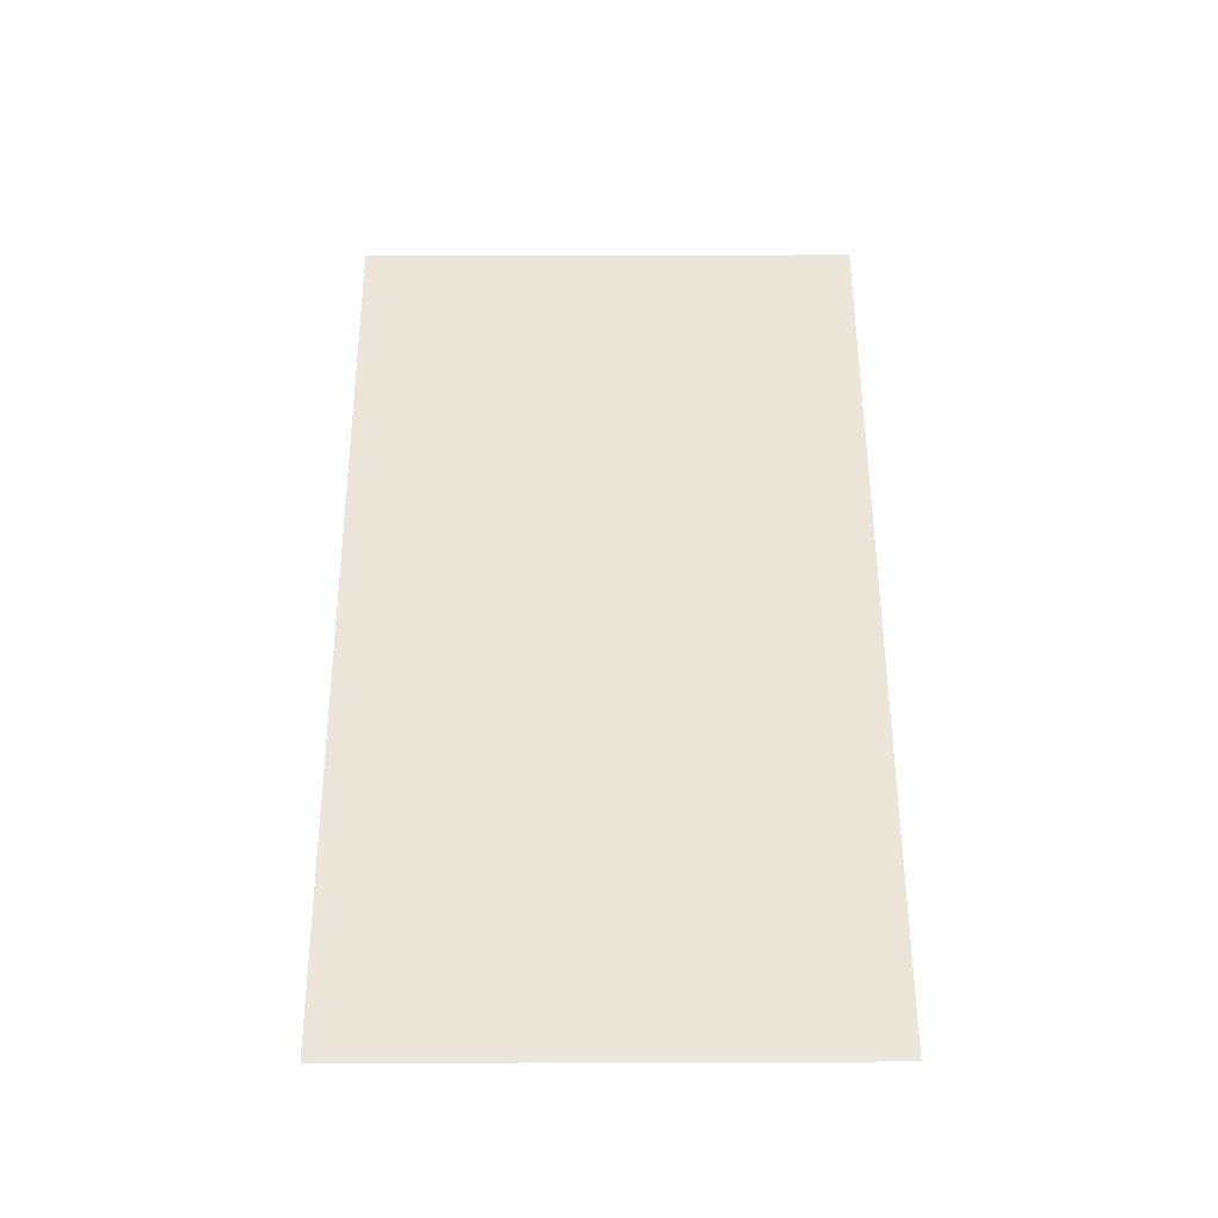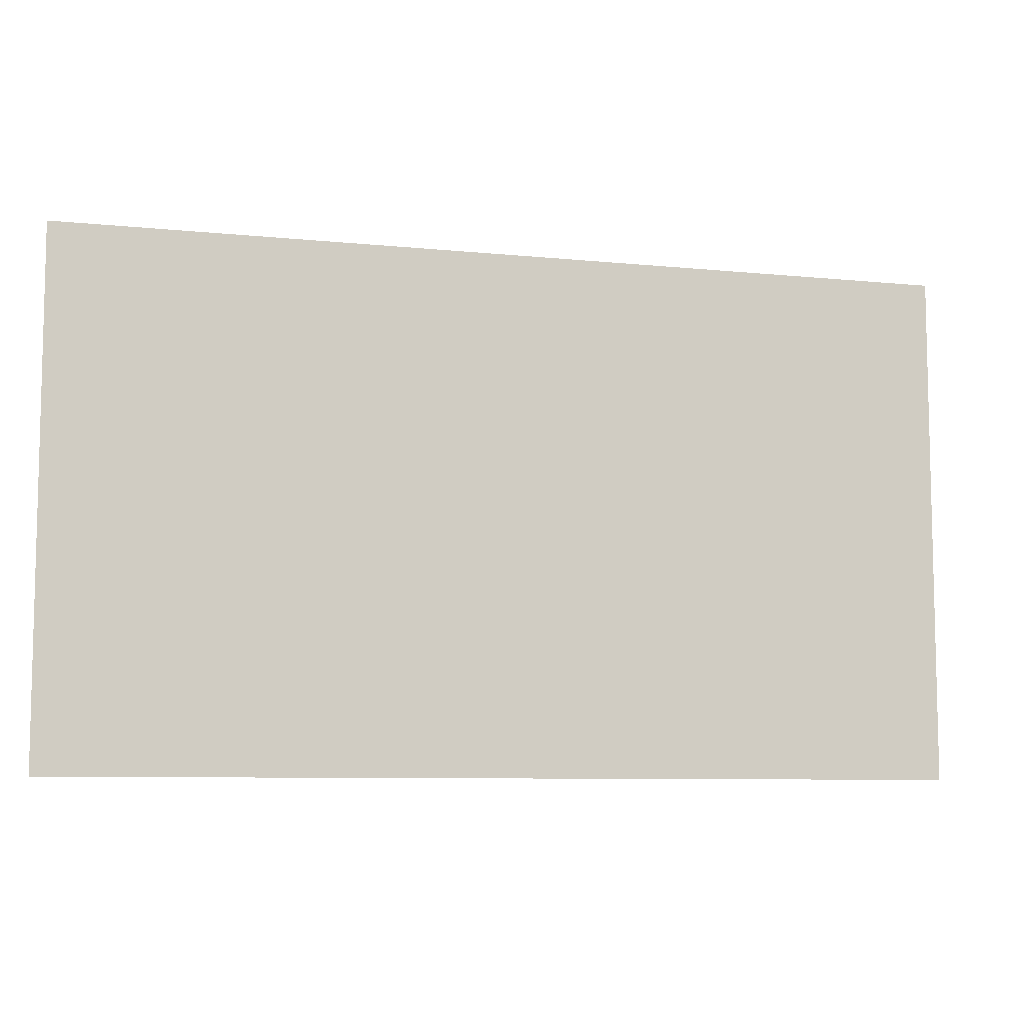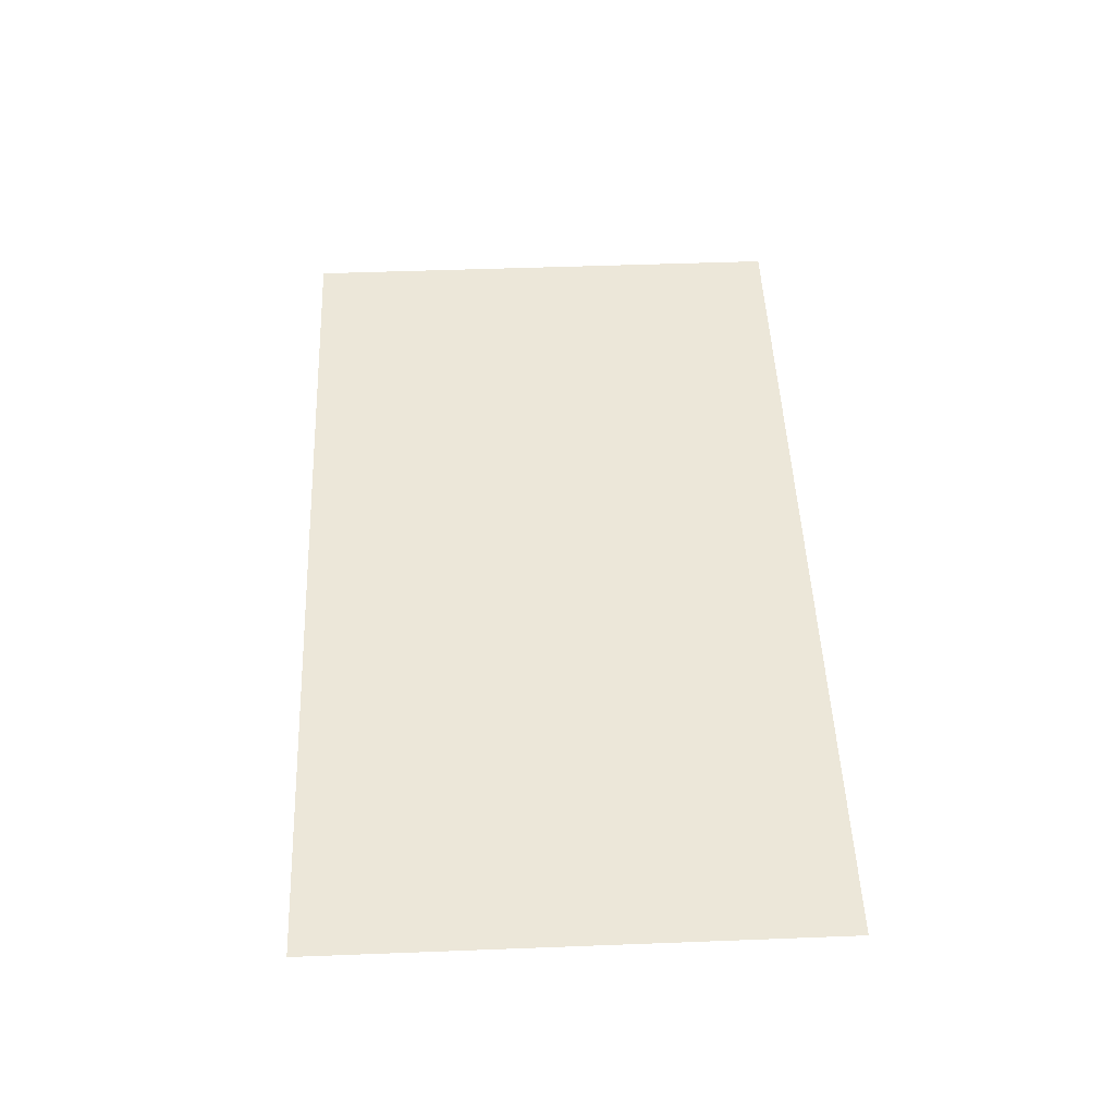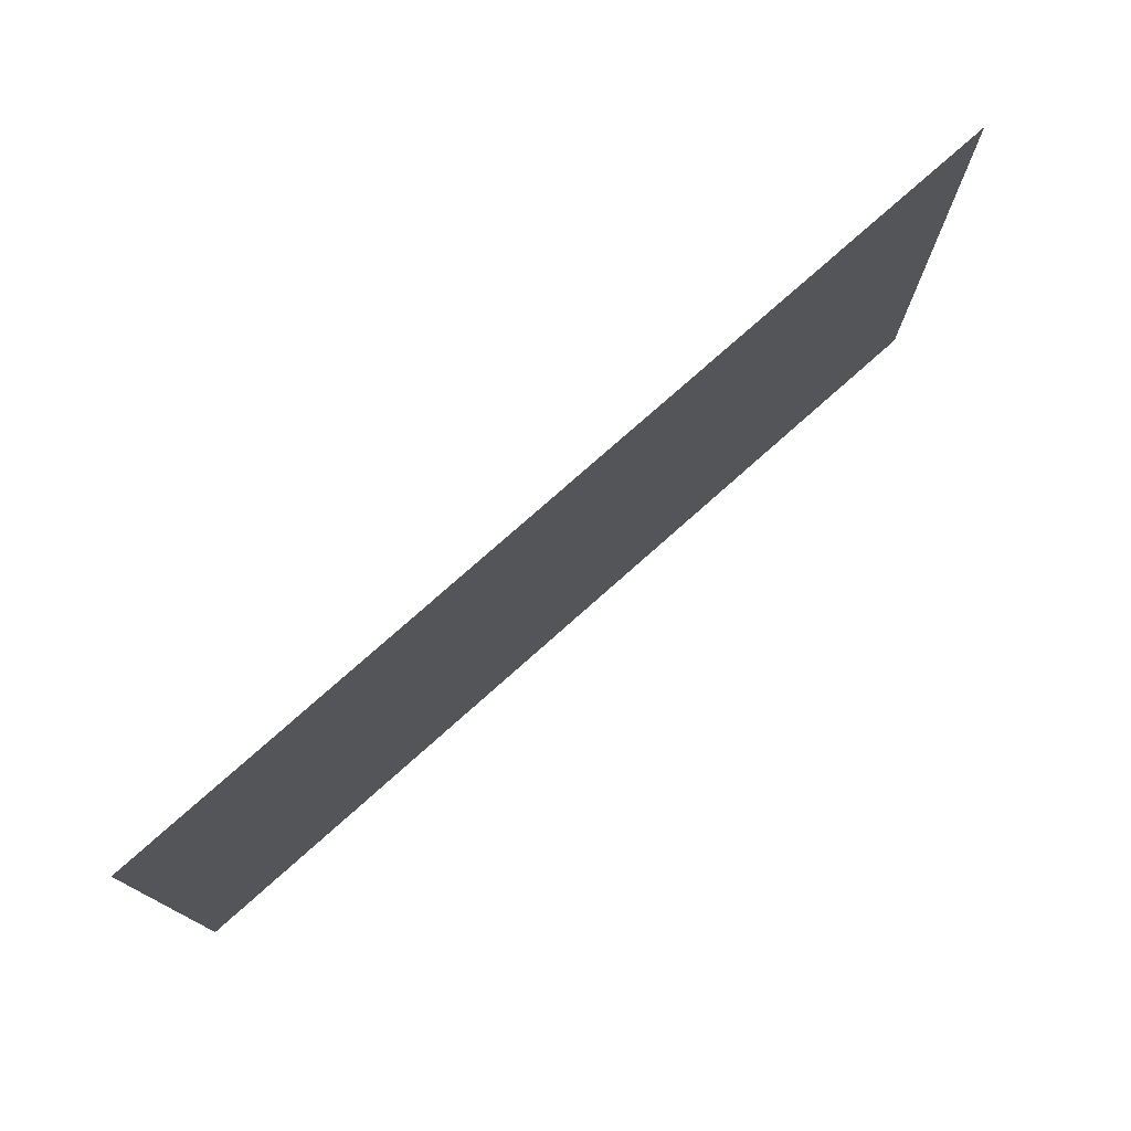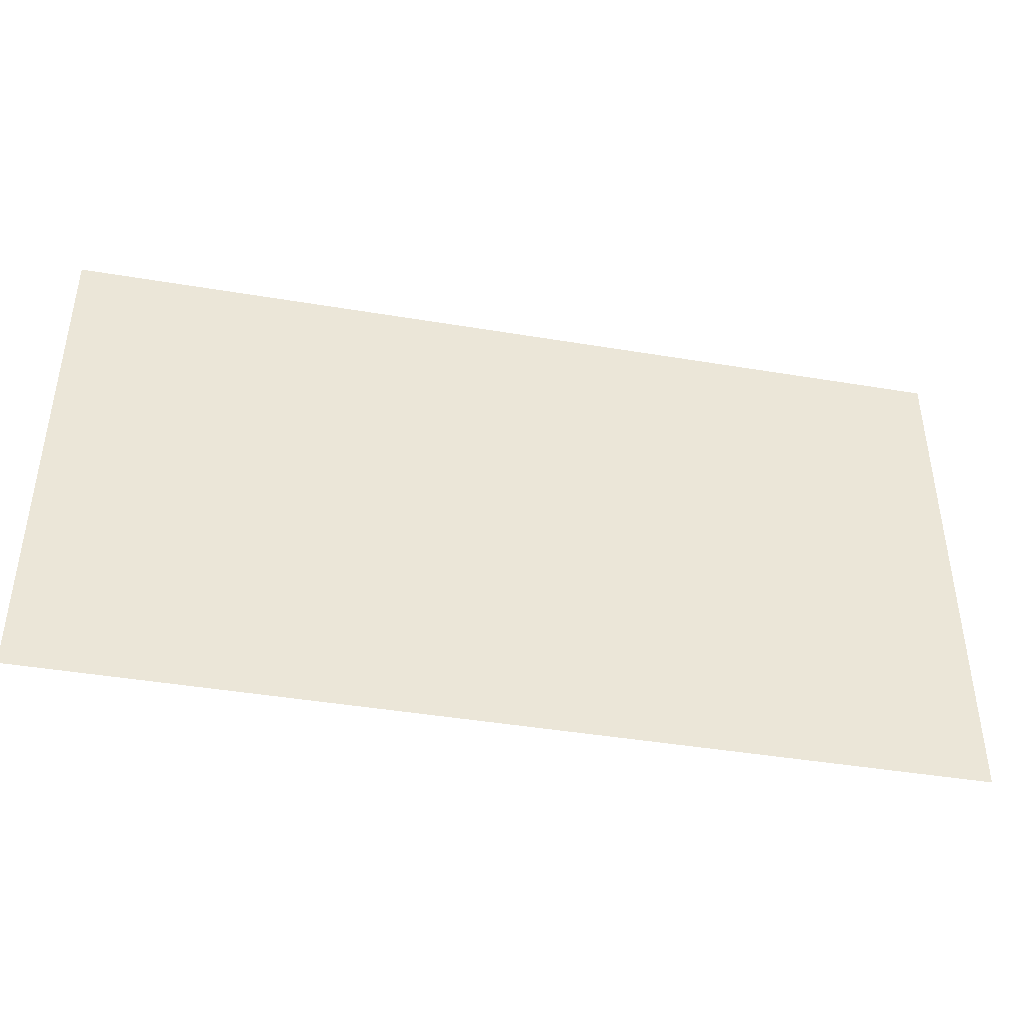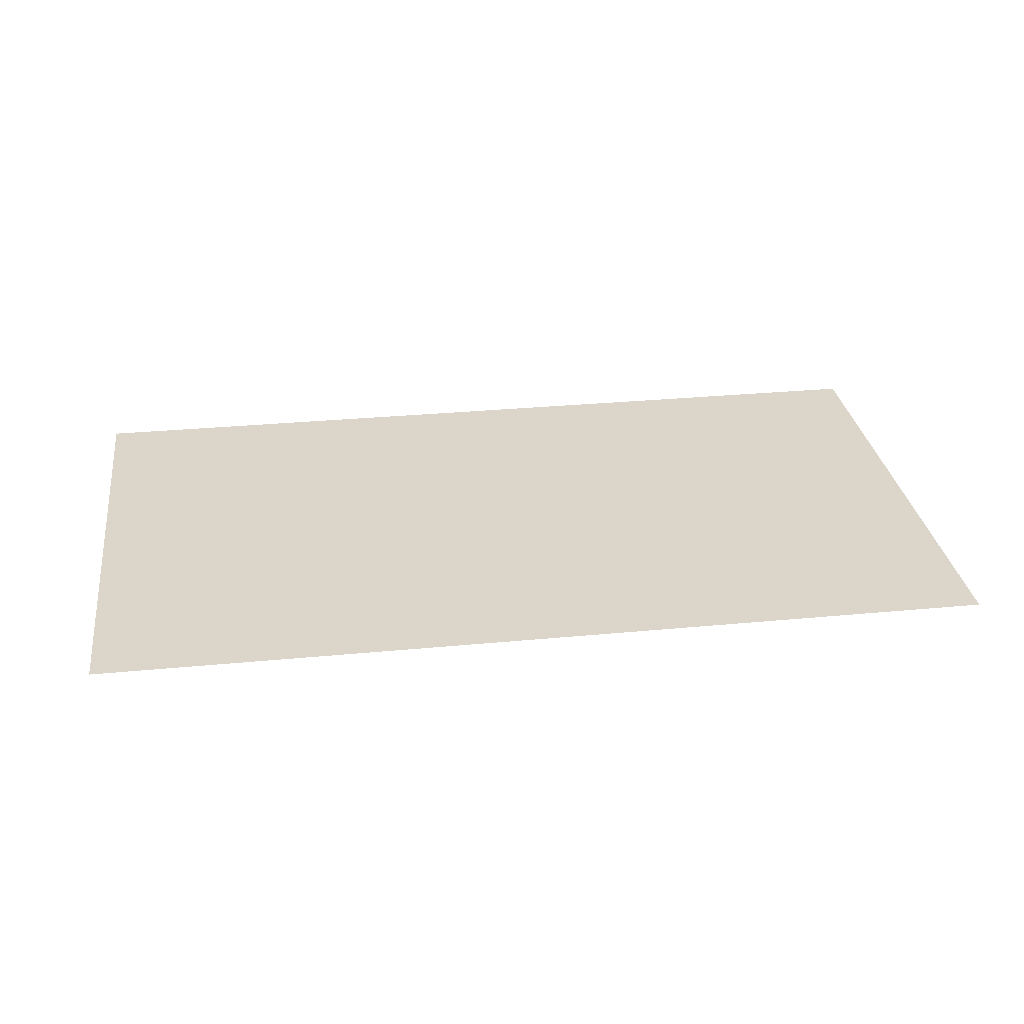
<metadata>
{"format":"obj","ext":"obj","renderer":"f3d","projection":"perspective","resolution":1024,"background":"white","views":[{"elev":56.5,"azim":89.8,"up":"+Y"},{"elev":-8.1,"azim":-15.7,"up":"+Z"},{"elev":49.7,"azim":-92.4,"up":"+Y"},{"elev":76.3,"azim":-41.7,"up":"+Z"},{"elev":-42.7,"azim":-11.3,"up":"+Z"},{"elev":29.8,"azim":-8.0,"up":"+Y"}]}
</metadata>
<code>
o handle.001_Cube.007
v 1.255 1.067 0.3834
v 1.255 1.067 -0.3699
v 2.574 1.067 0.3834
v 2.574 1.067 -0.3699
f 4 2 1 3

</code>
